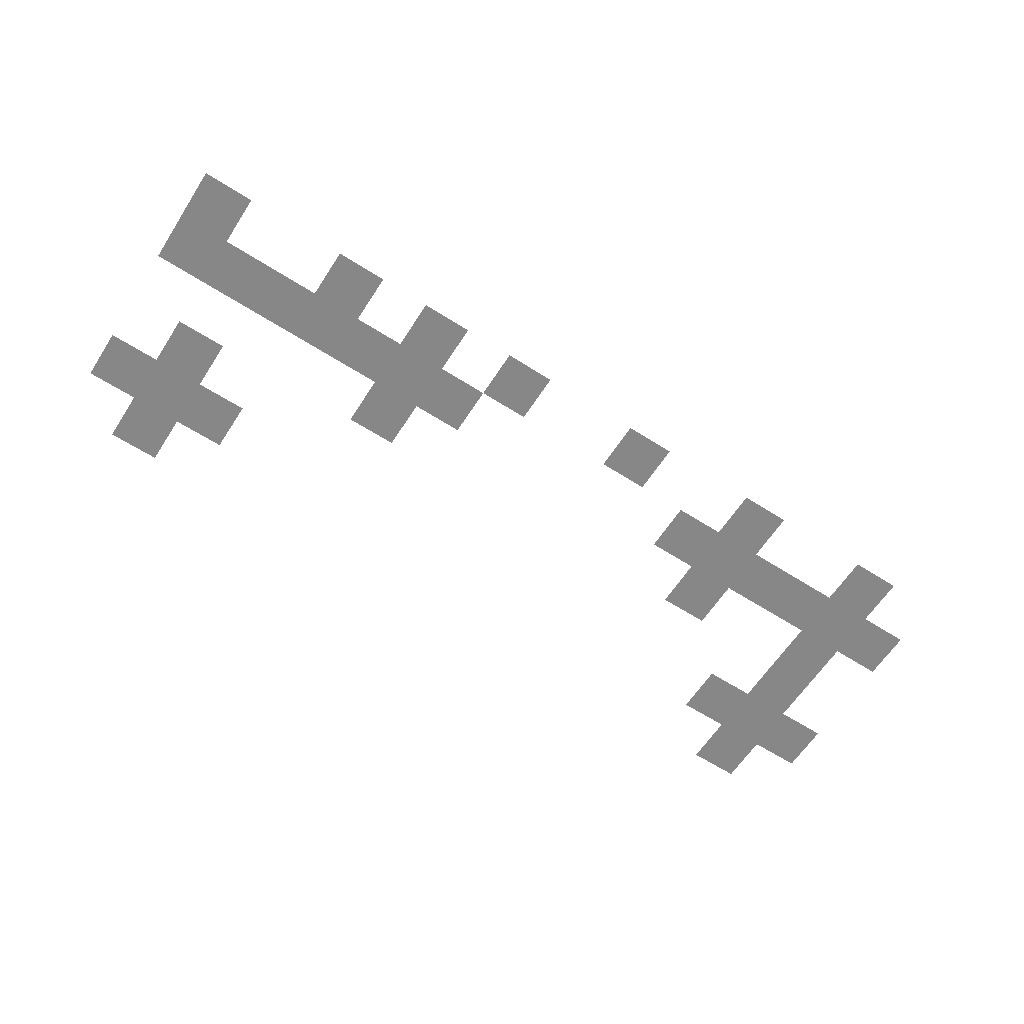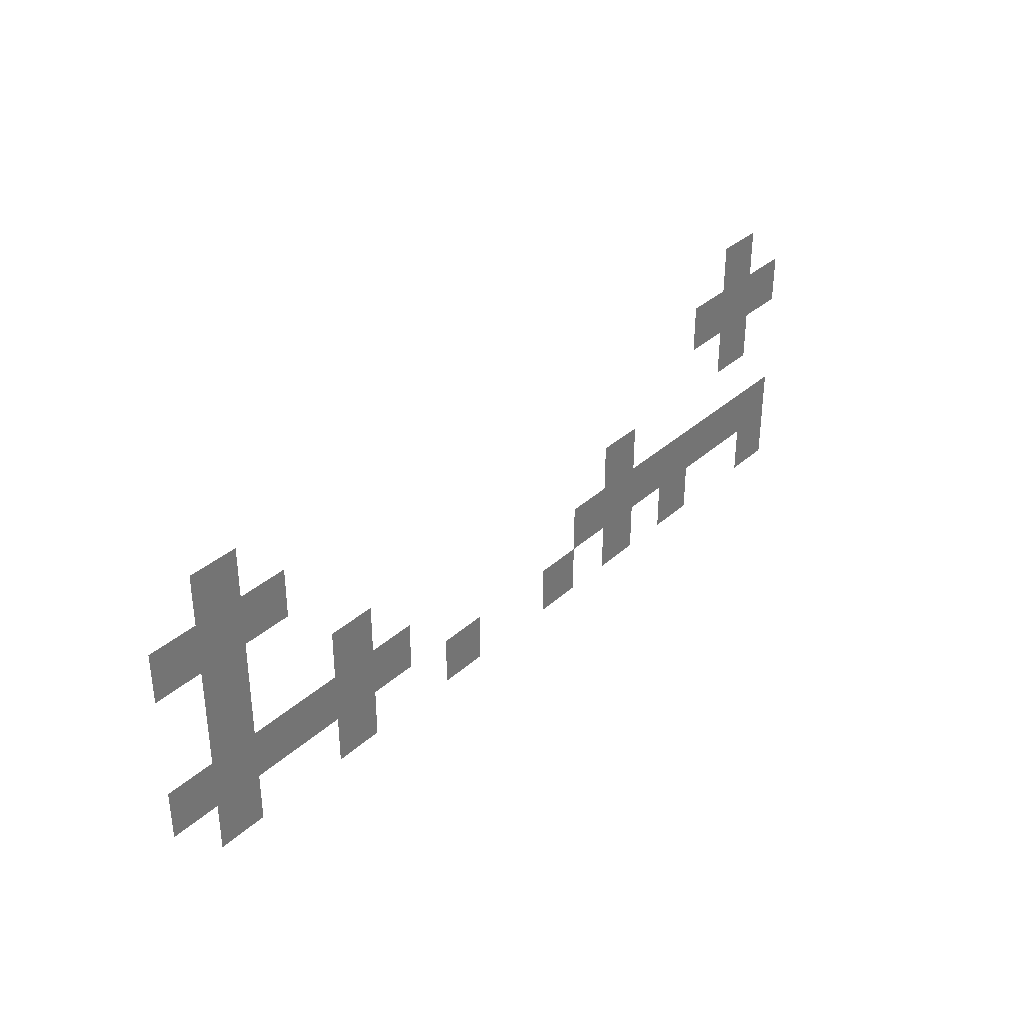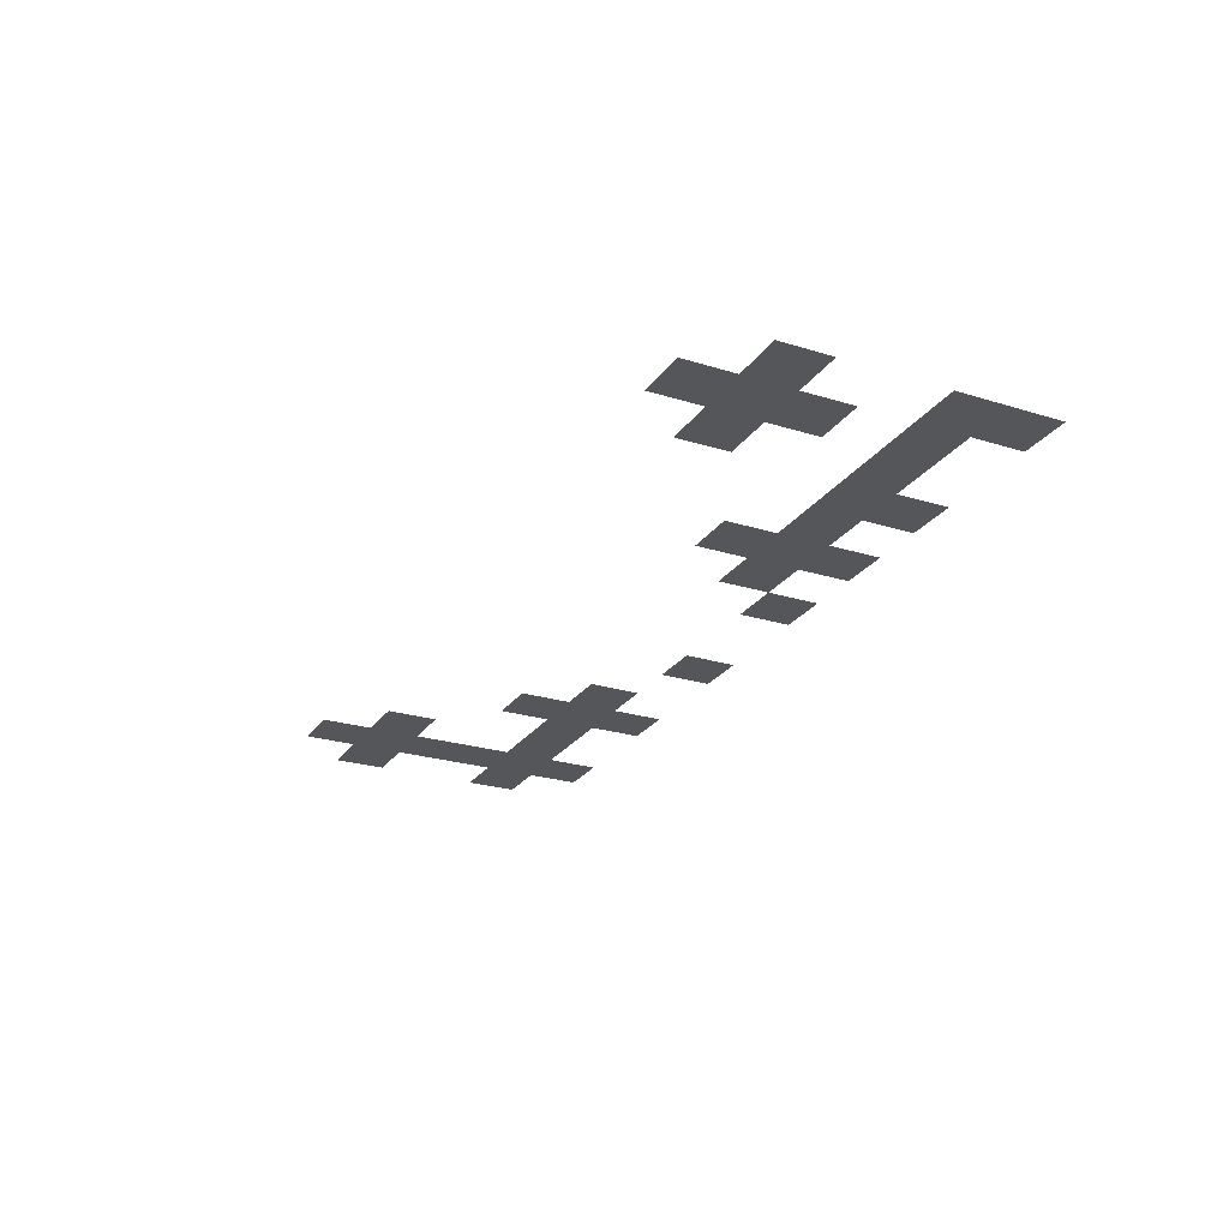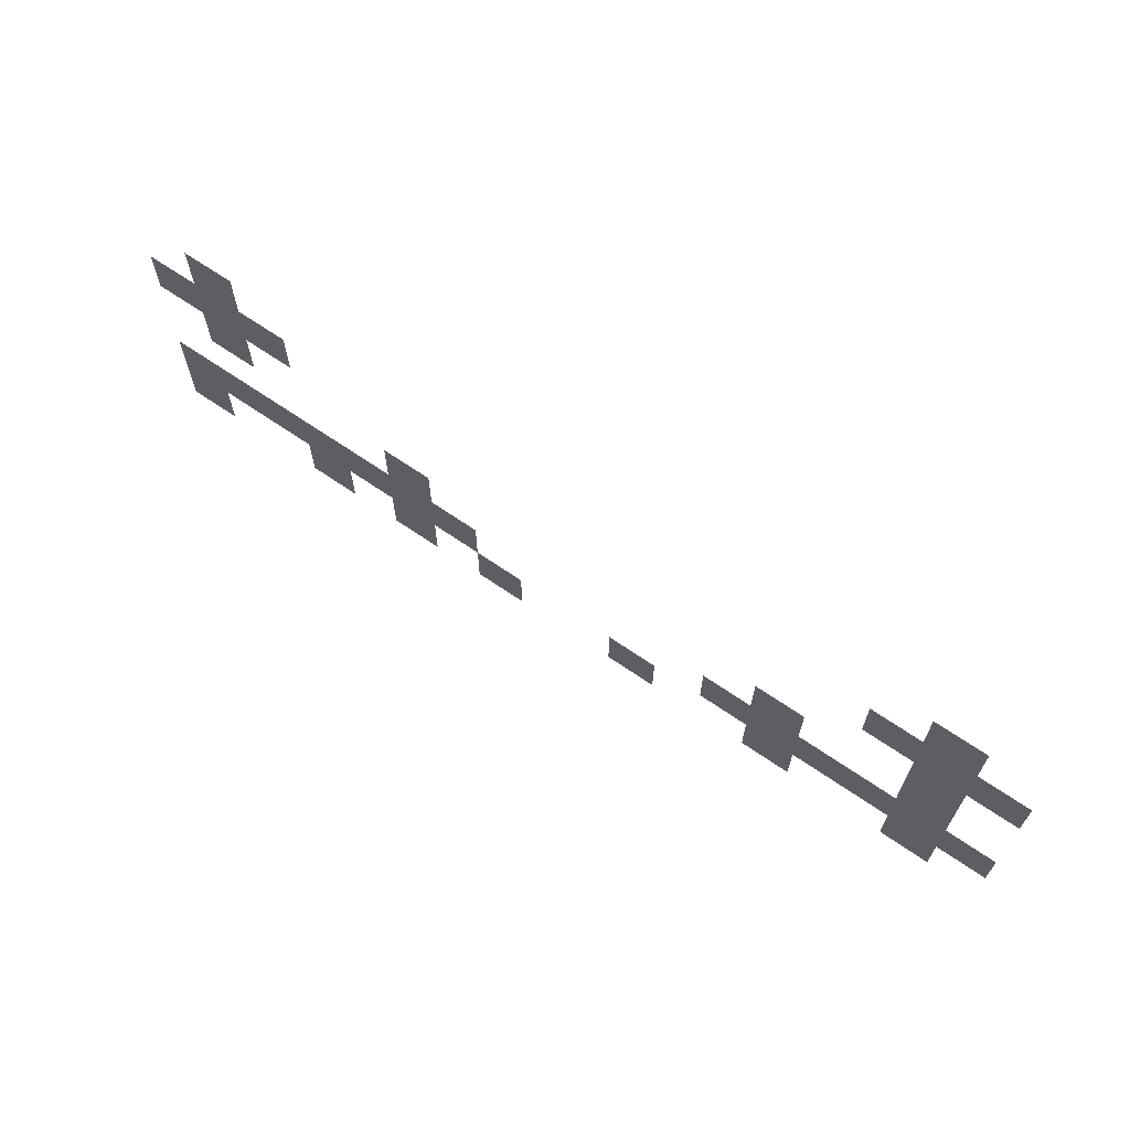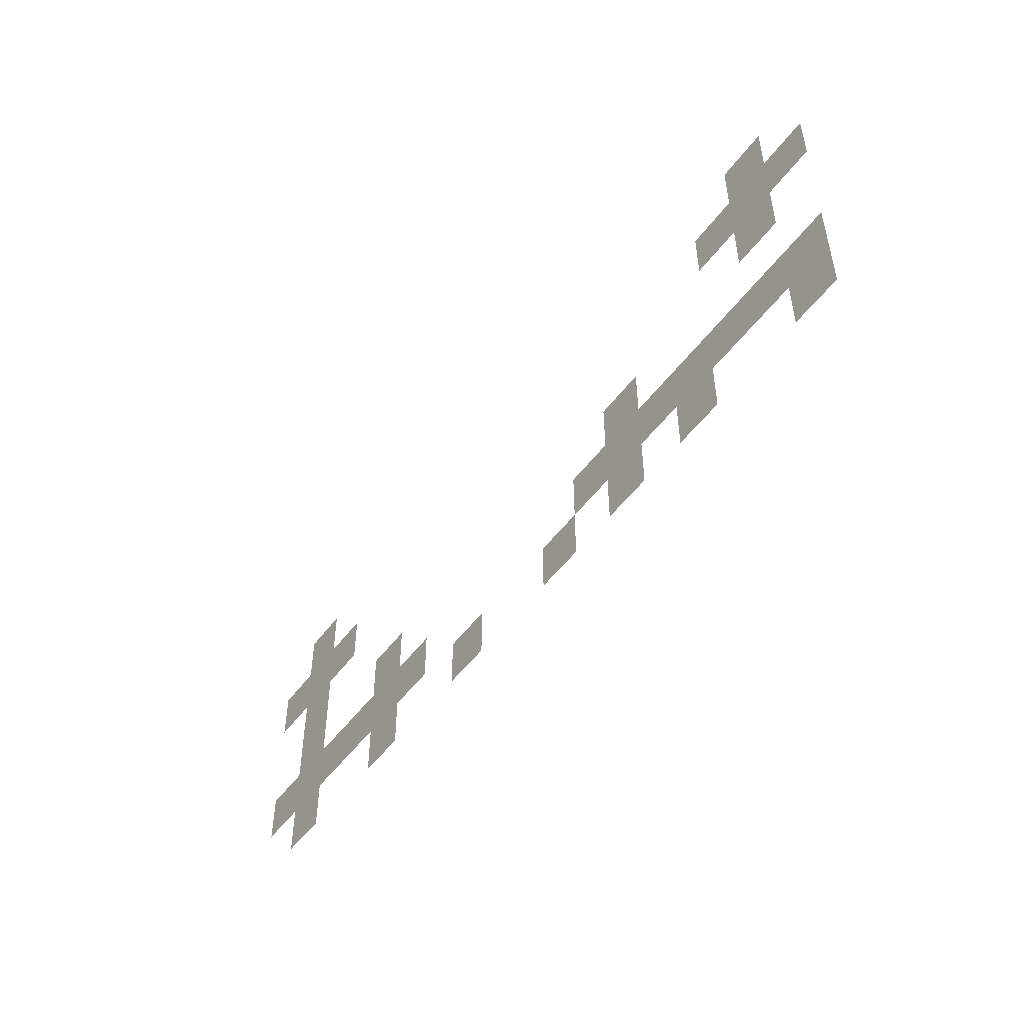
<metadata>
{"format":"obj","ext":"obj","renderer":"f3d","projection":"perspective","resolution":1024,"background":"white","views":[{"elev":-62.4,"azim":-32.9,"up":"+Z"},{"elev":34.7,"azim":130.0,"up":"+Y"},{"elev":-25.2,"azim":-116.5,"up":"+Z"},{"elev":66.1,"azim":34.8,"up":"+Y"},{"elev":-49.4,"azim":-124.7,"up":"+Y"}]}
</metadata>
<code>
v -736 -416 0
v -768 -416 0
v -768 -384 0
v -736 -384 0
v -256 -416 0
v -288 -416 0
v -288 -384 0
v -256 -384 0
v -768 -448 0
v -800 -448 0
v -800 -416 0
v -768 -416 0
v -736 -448 0
v -768 -448 0
v -768 -416 0
v -736 -416 0
v -704 -448 0
v -736 -448 0
v -736 -416 0
v -704 -416 0
v -288 -448 0
v -320 -448 0
v -320 -416 0
v -288 -416 0
v -256 -448 0
v -288 -448 0
v -288 -416 0
v -256 -416 0
v -224 -448 0
v -256 -448 0
v -256 -416 0
v -224 -416 0
v -736 -480 0
v -768 -480 0
v -768 -448 0
v -736 -448 0
v -256 -480 0
v -288 -480 0
v -288 -448 0
v -256 -448 0
v -608 -512 0
v -640 -512 0
v -640 -480 0
v -608 -480 0
v -352 -512 0
v -384 -512 0
v -384 -480 0
v -352 -480 0
v -256 -512 0
v -288 -512 0
v -288 -480 0
v -256 -480 0
v -768 -544 0
v -800 -544 0
v -800 -512 0
v -768 -512 0
v -736 -544 0
v -768 -544 0
v -768 -512 0
v -736 -512 0
v -704 -544 0
v -736 -544 0
v -736 -512 0
v -704 -512 0
v -672 -544 0
v -704 -544 0
v -704 -512 0
v -672 -512 0
v -640 -544 0
v -672 -544 0
v -672 -512 0
v -640 -512 0
v -608 -544 0
v -640 -544 0
v -640 -512 0
v -608 -512 0
v -576 -544 0
v -608 -544 0
v -608 -512 0
v -576 -512 0
v -384 -544 0
v -416 -544 0
v -416 -512 0
v -384 -512 0
v -352 -544 0
v -384 -544 0
v -384 -512 0
v -352 -512 0
v -320 -544 0
v -352 -544 0
v -352 -512 0
v -320 -512 0
v -288 -544 0
v -320 -544 0
v -320 -512 0
v -288 -512 0
v -256 -544 0
v -288 -544 0
v -288 -512 0
v -256 -512 0
v -224 -544 0
v -256 -544 0
v -256 -512 0
v -224 -512 0
v -768 -576 0
v -800 -576 0
v -800 -544 0
v -768 -544 0
v -672 -576 0
v -704 -576 0
v -704 -544 0
v -672 -544 0
v -608 -576 0
v -640 -576 0
v -640 -544 0
v -608 -544 0
v -544 -576 0
v -576 -576 0
v -576 -544 0
v -544 -544 0
v -448 -576 0
v -480 -576 0
v -480 -544 0
v -448 -544 0
v -352 -576 0
v -384 -576 0
v -384 -544 0
v -352 -544 0
v -256 -576 0
v -288 -576 0
v -288 -544 0
v -256 -544 0
g Klub1k_mesh_0009
f 1 2 3 4
f 5 6 7 8
f 9 10 11 12
f 13 14 15 16
f 17 18 19 20
f 21 22 23 24
f 25 26 27 28
f 29 30 31 32
f 33 34 35 36
f 37 38 39 40
f 41 42 43 44
f 45 46 47 48
f 49 50 51 52
f 53 54 55 56
f 57 58 59 60
f 61 62 63 64
f 65 66 67 68
f 69 70 71 72
f 73 74 75 76
f 77 78 79 80
f 81 82 83 84
f 85 86 87 88
f 89 90 91 92
f 93 94 95 96
f 97 98 99 100
f 101 102 103 104
f 105 106 107 108
f 109 110 111 112
f 113 114 115 116
f 117 118 119 120
f 121 122 123 124
f 125 126 127 128
f 129 130 131 132

</code>
